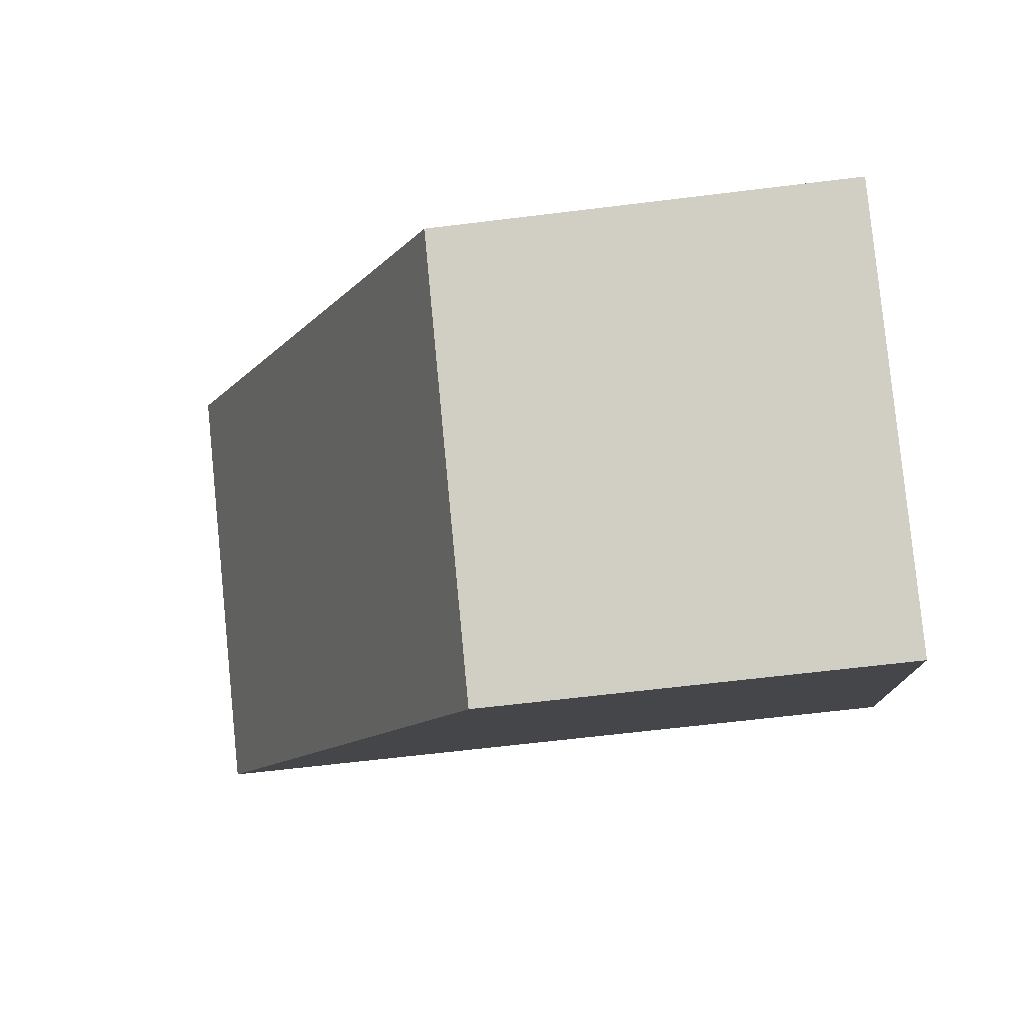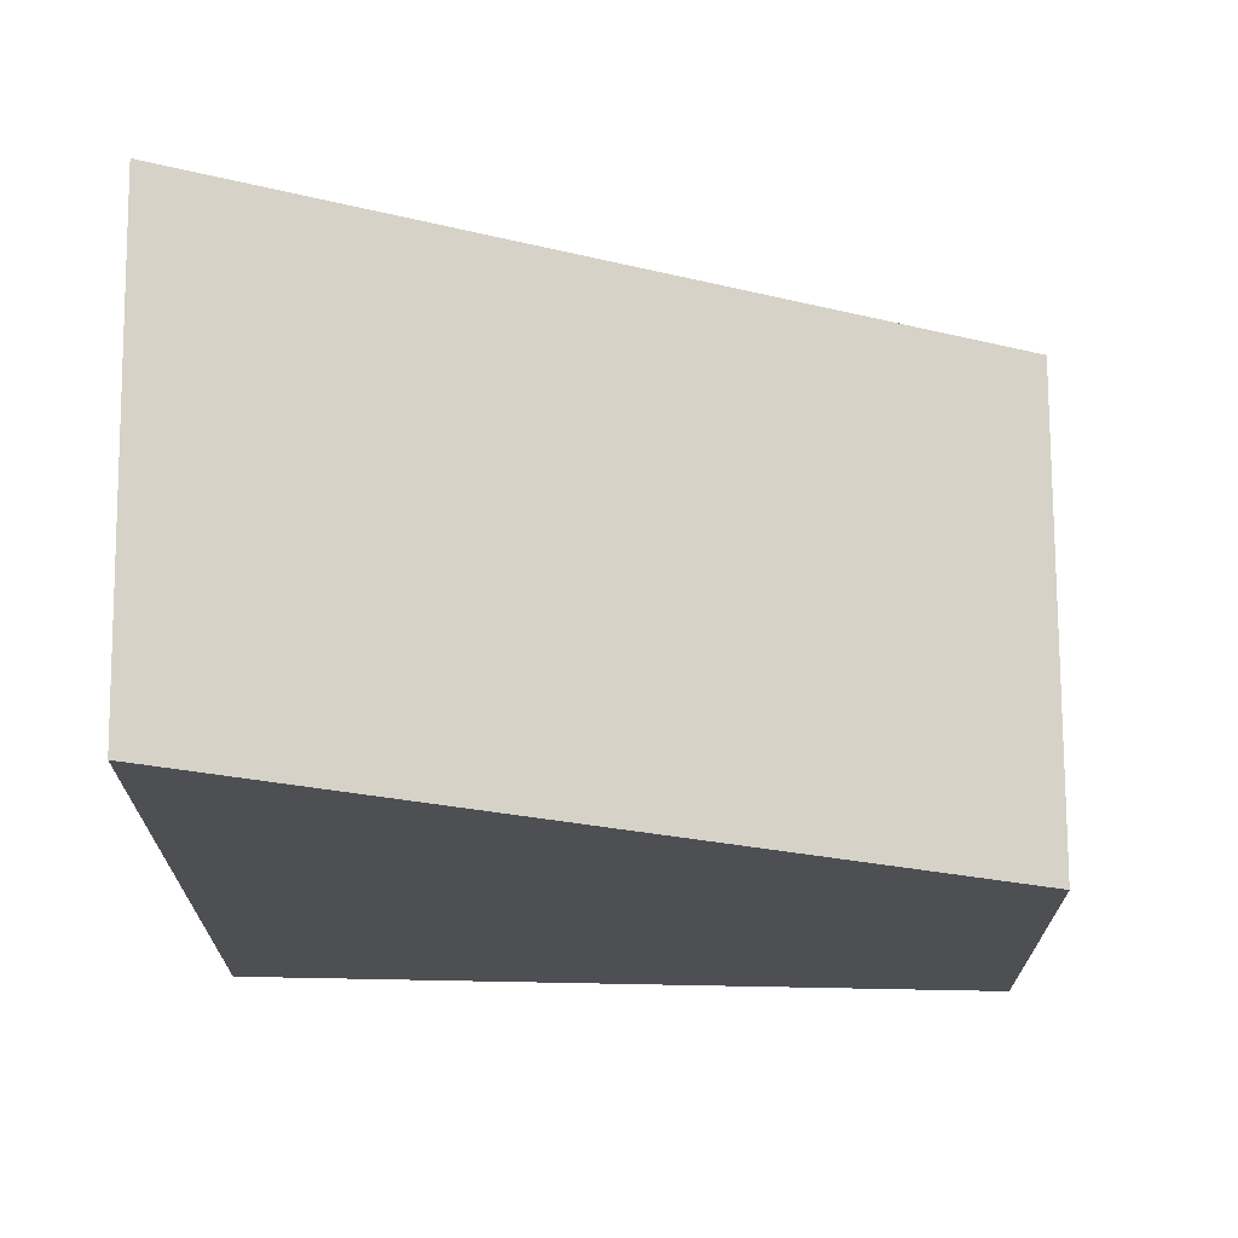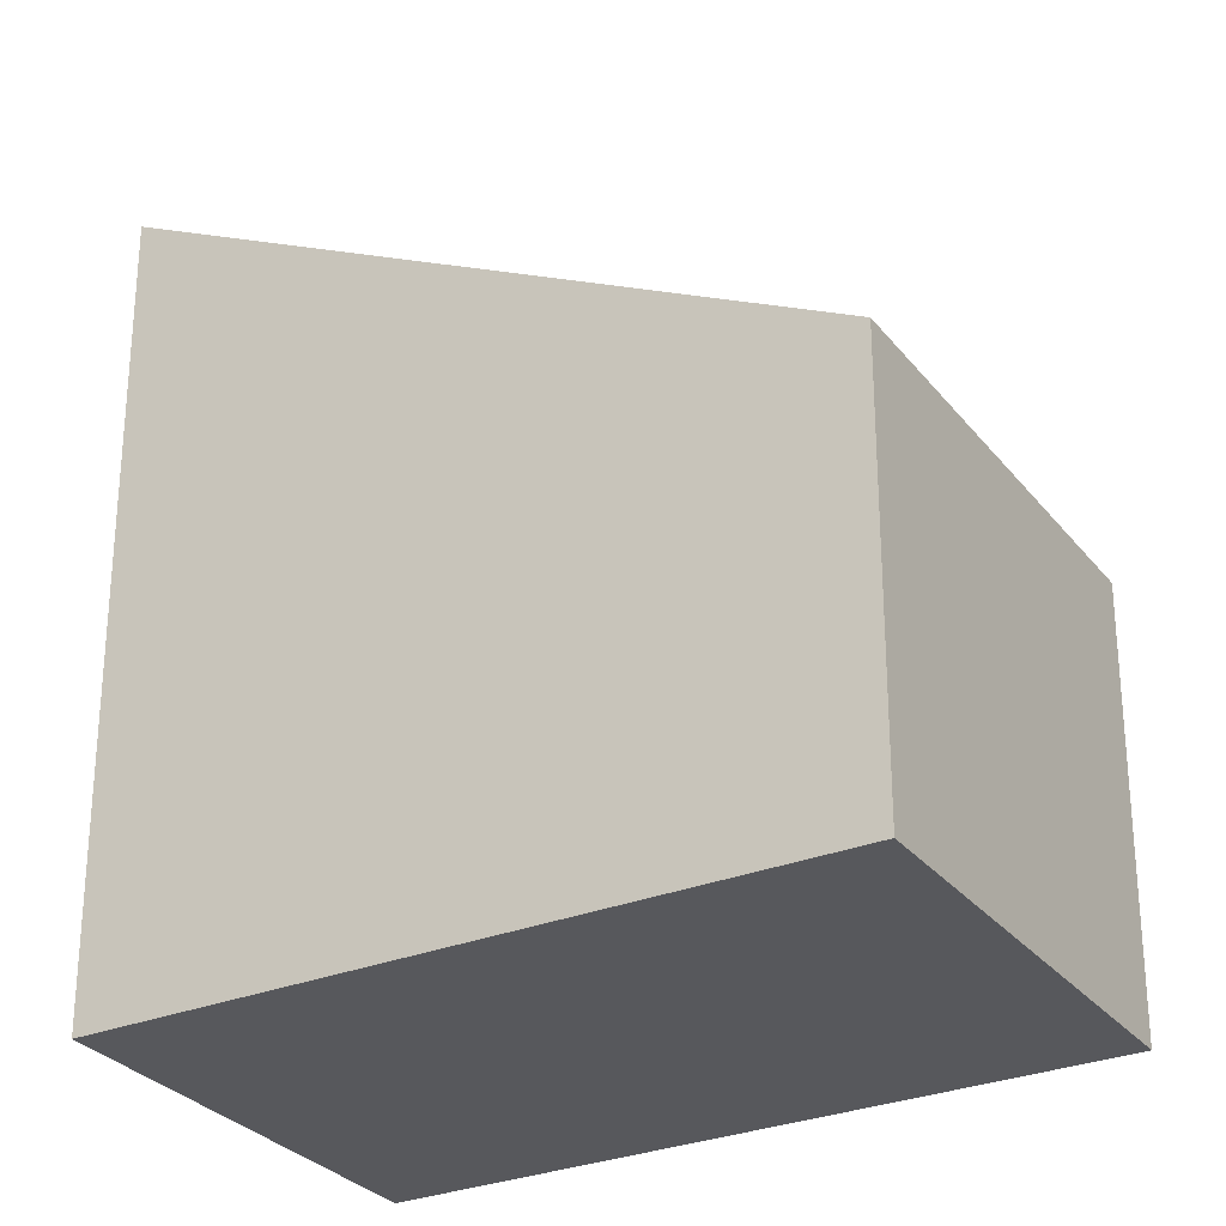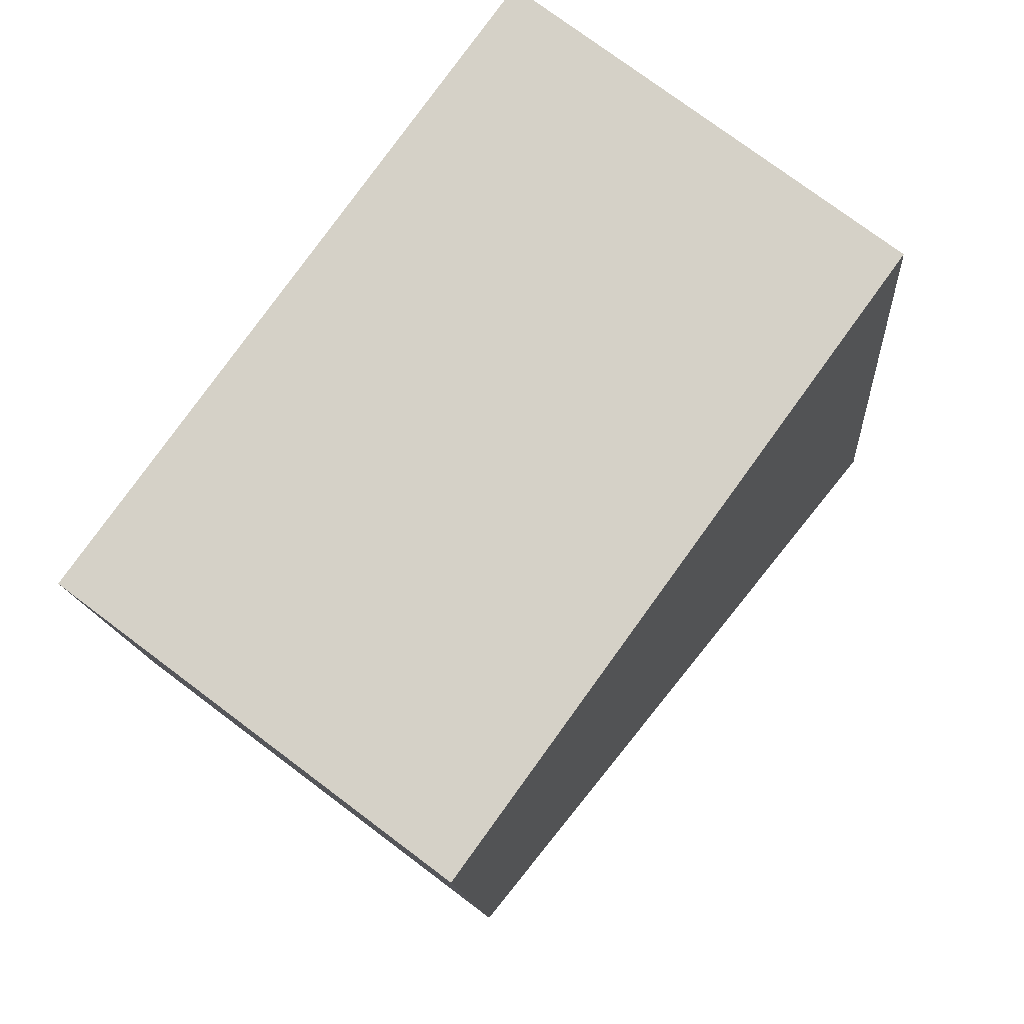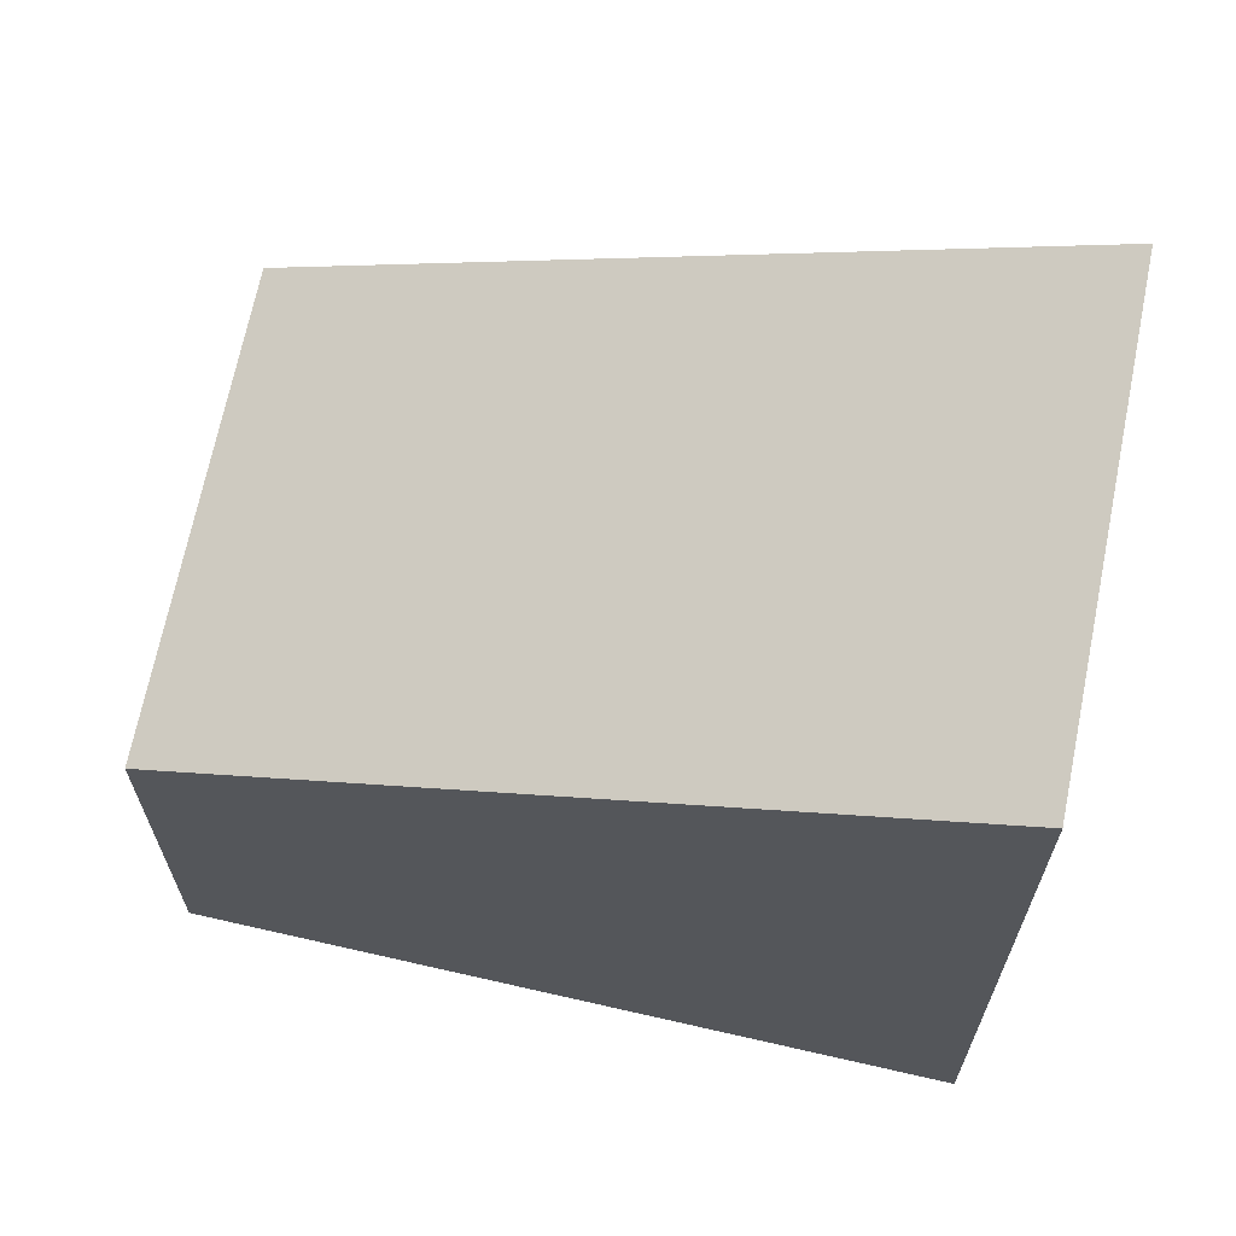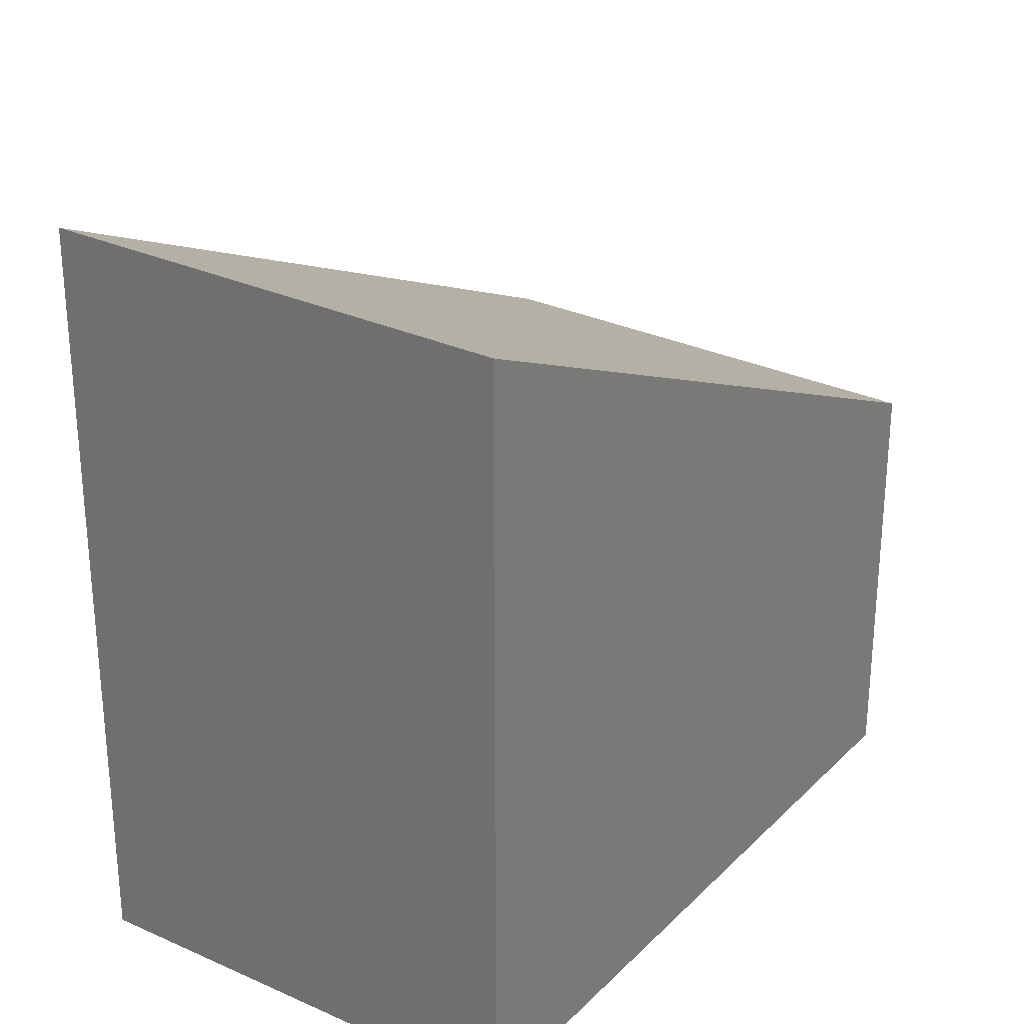
<metadata>
{"format":"obj","ext":"obj","renderer":"f3d","projection":"perspective","resolution":1024,"background":"white","views":[{"elev":-62.1,"azim":-82.8,"up":"+Z"},{"elev":72.5,"azim":127.1,"up":"+Y"},{"elev":-28.7,"azim":157.4,"up":"+Y"},{"elev":-13.4,"azim":4.1,"up":"+Z"},{"elev":68.8,"azim":-41.1,"up":"+Y"},{"elev":30.1,"azim":71.3,"up":"+Y"}]}
</metadata>
<code>
v  0 3.95 2.419e-16
v  7.413 7.252 2.84
v  3.454 3.974 -2.611
v  3.989 7.252 5.492
v  3.454 1.599e-16 -2.611
v  0 0 0
v  3.989 -3.363e-16 5.492
v  7.413 -1.739e-16 2.84
g defaultobject
f 1 2 3
f 2 1 4
f 5 1 3
f 1 5 6
f 1 7 4
f 7 1 6
f 7 2 4
f 2 7 8
f 8 3 2
f 3 8 5
f 8 6 5
f 6 8 7

</code>
